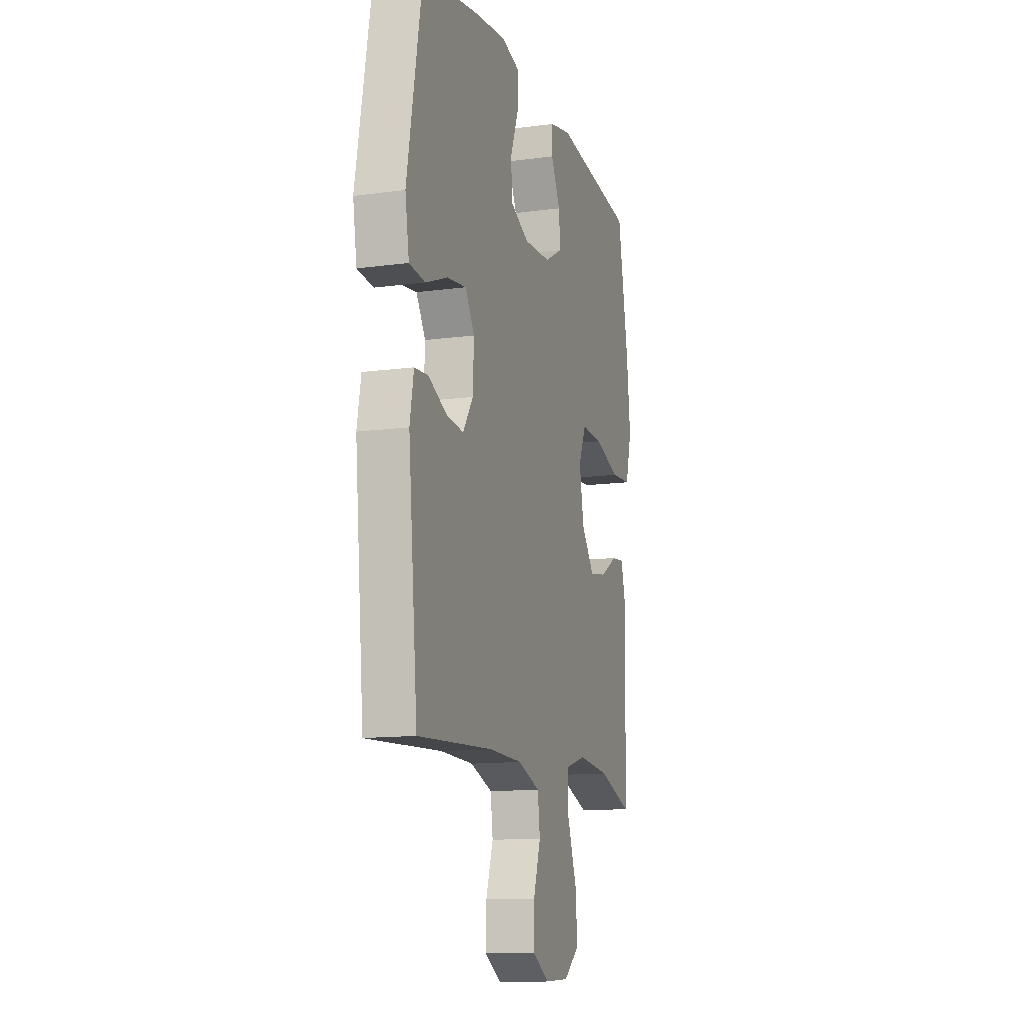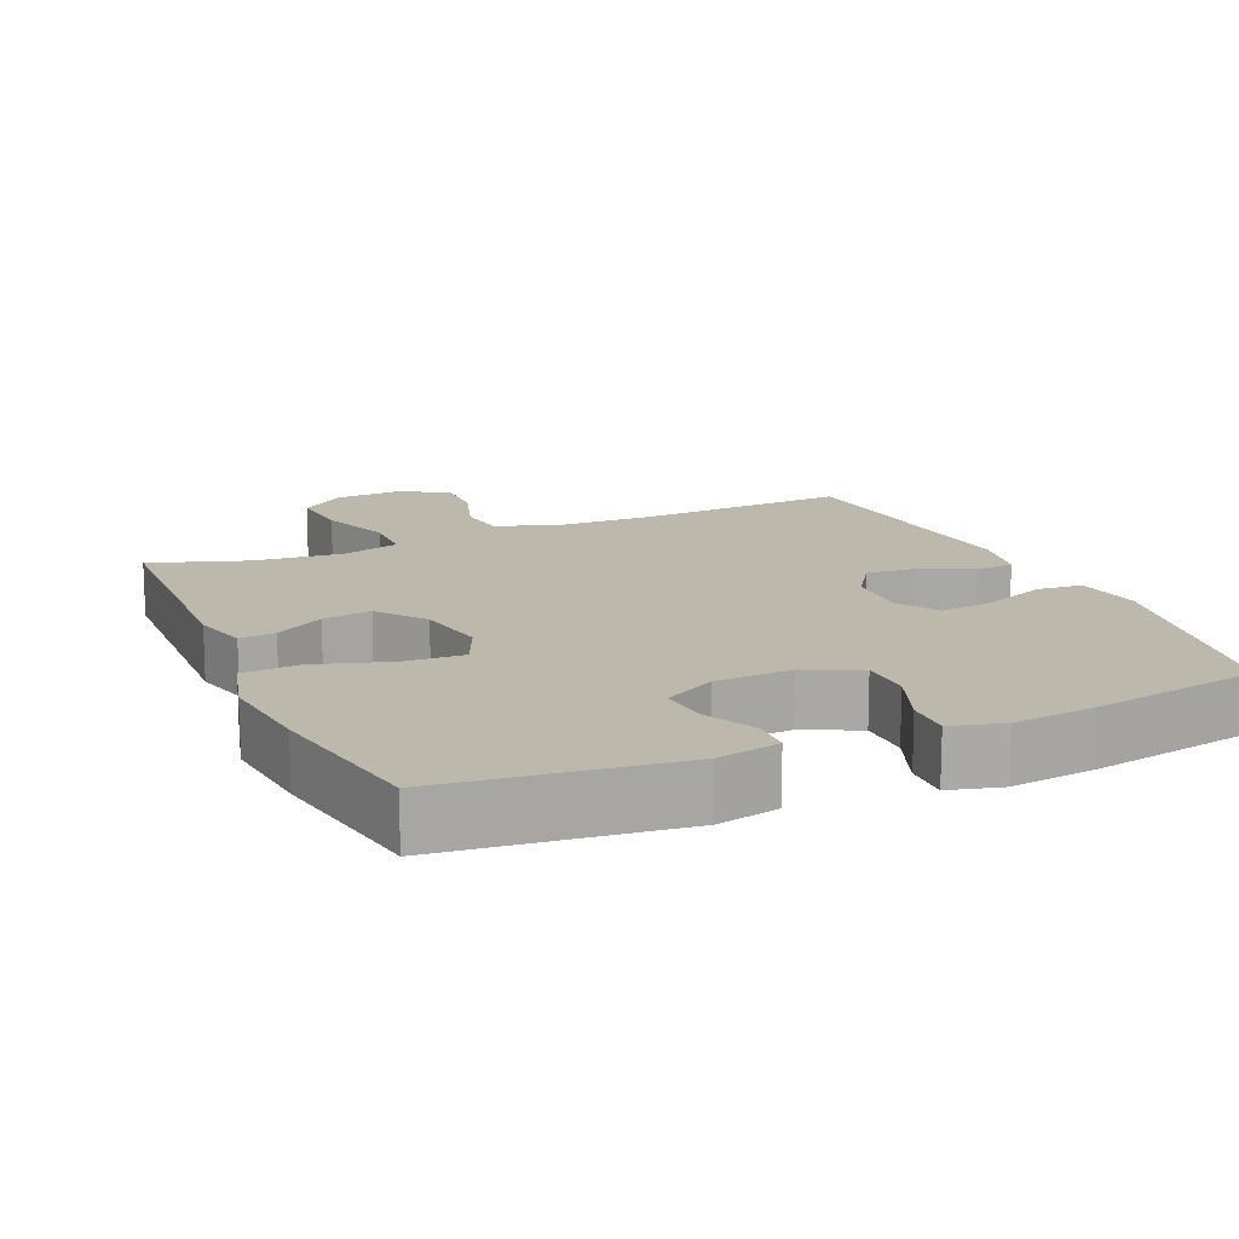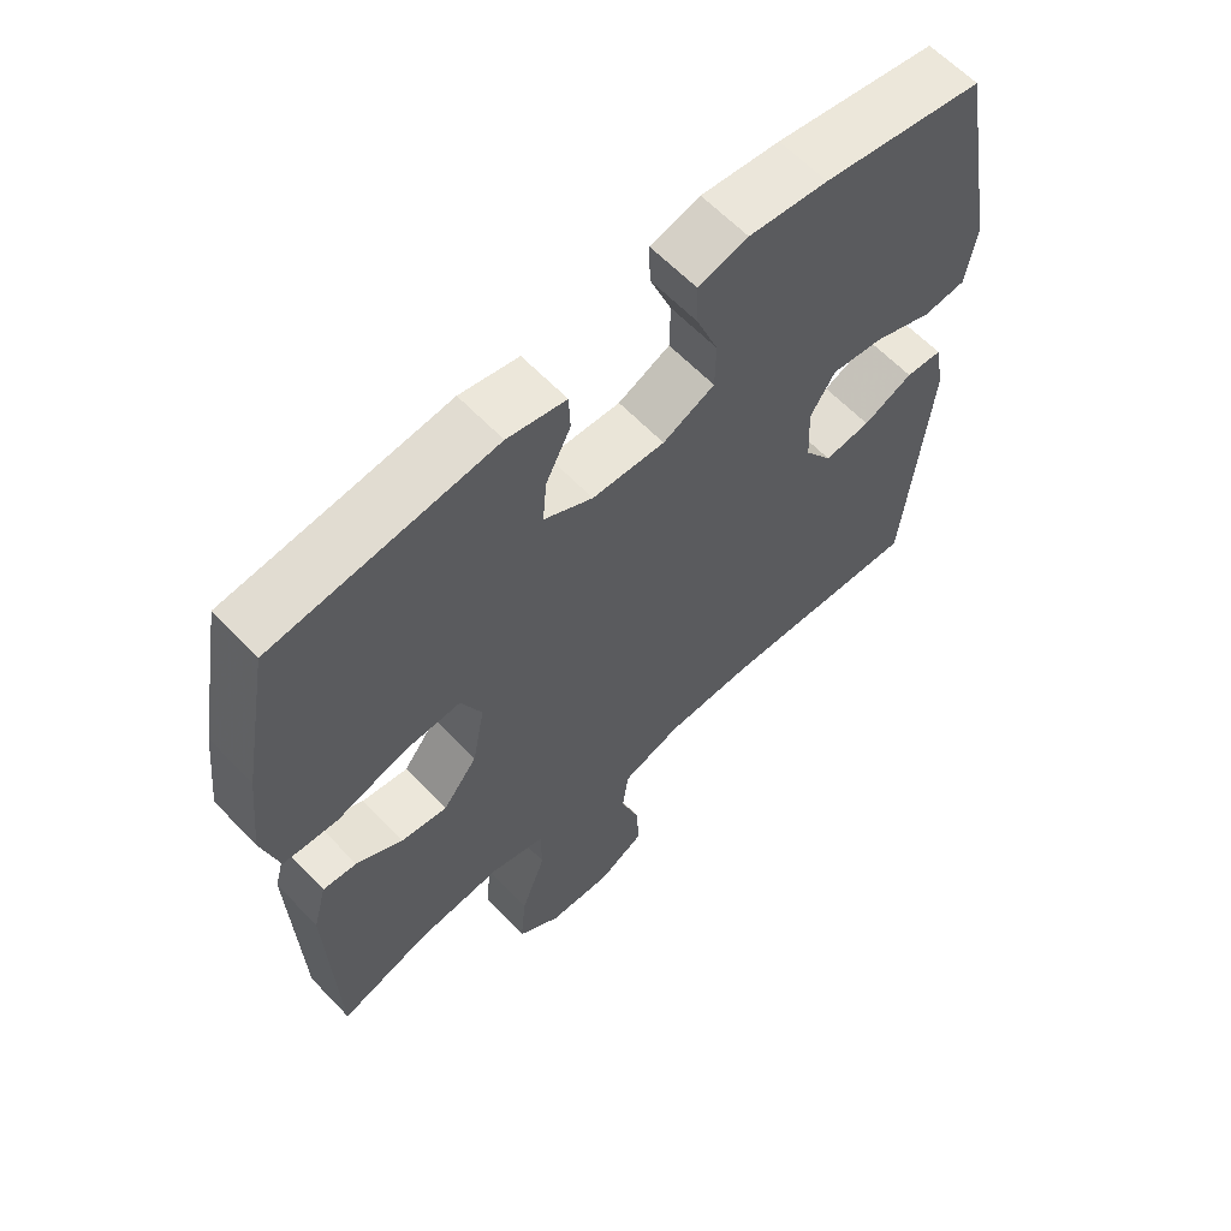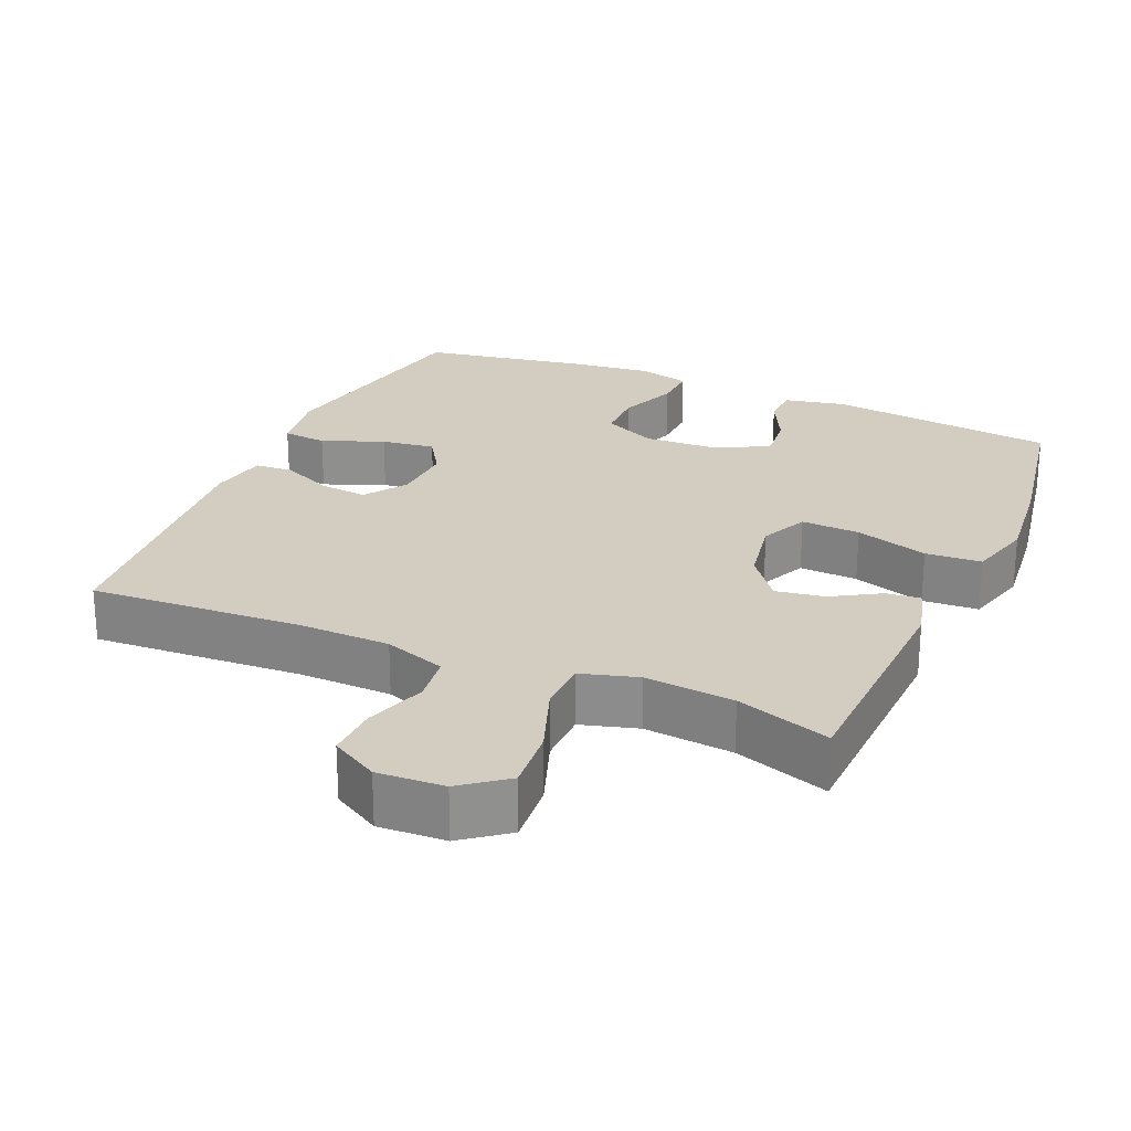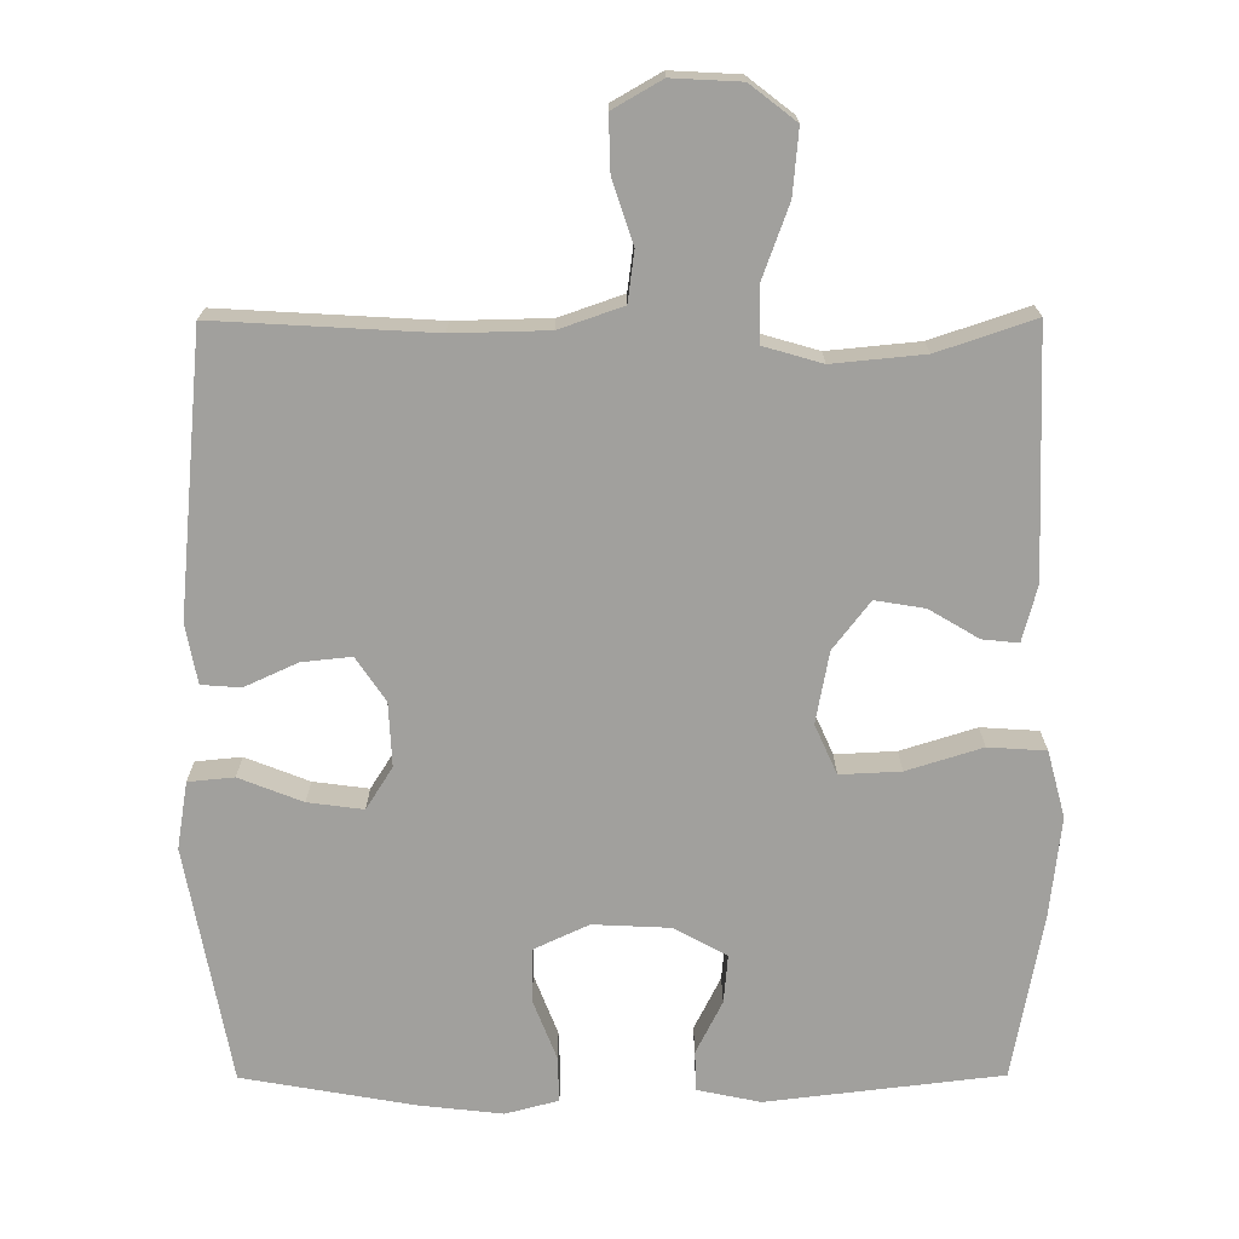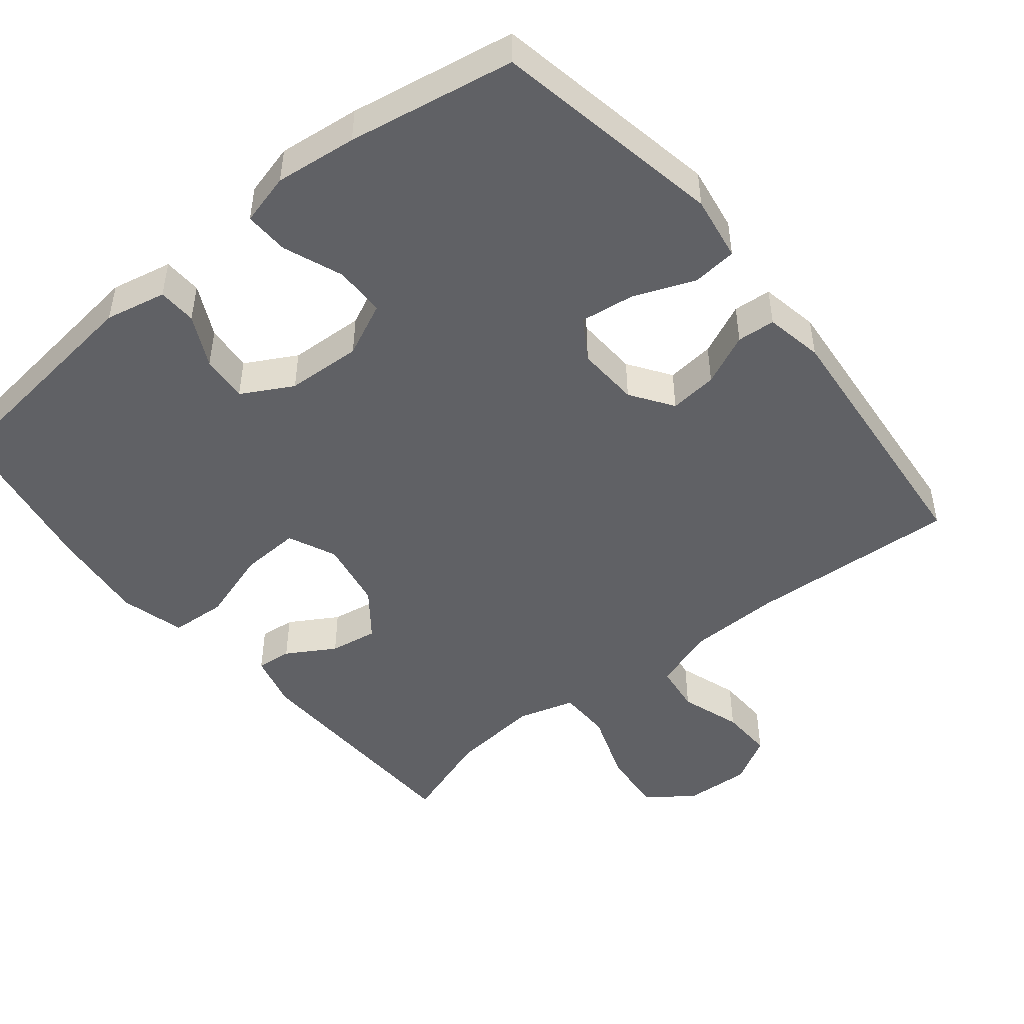
<metadata>
{"format":"obj","ext":"obj","renderer":"f3d","projection":"perspective","resolution":1024,"background":"white","views":[{"elev":-12.6,"azim":107.4,"up":"+Z"},{"elev":14.9,"azim":-23.7,"up":"+Y"},{"elev":62.1,"azim":-43.5,"up":"+Z"},{"elev":24.5,"azim":-156.4,"up":"+Y"},{"elev":-71.6,"azim":-179.8,"up":"+Y"},{"elev":-47.9,"azim":39.1,"up":"+Y"}]}
</metadata>
<code>
v -0.5 0.07 -0.5
v -0.511 0.07 -0.169
v -0.491 0.07 -0.093
v -0.442 0.07 -0.098
v -0.375 0.07 -0.138
v -0.308 0.07 -0.149
v -0.258 0.07 -0.084
v -0.24 0.07 0.013
v -0.27 0.07 0.08
v -0.352 0.07 0.076
v -0.454 0.07 0.044
v -0.532 0.07 0.049
v -0.556 0.07 0.139
v -0.541 0.07 0.274
v -0.5 0.07 0.5
v -0.181 0.07 0.538
v -0.096 0.07 0.52
v -0.094 0.07 0.466
v -0.13 0.07 0.394
v -0.136 0.07 0.328
v -0.065 0.07 0.289
v 0.04 0.07 0.284
v 0.115 0.07 0.319
v 0.116 0.07 0.39
v 0.084 0.07 0.473
v 0.082 0.07 0.535
v 0.154 0.07 0.554
v 0.268 0.07 0.541
v 0.5 0.07 0.5
v 0.559 0.07 0.178
v 0.544 0.07 0.087
v 0.482 0.07 0.081
v 0.396 0.07 0.115
v 0.321 0.07 0.125
v 0.285 0.07 0.068
v 0.289 0.07 -0.019
v 0.329 0.07 -0.078
v 0.396 0.07 -0.071
v 0.468 0.07 -0.038
v 0.521 0.07 -0.042
v 0.536 0.07 -0.123
v 0.5 0.07 -0.5
v 0.206 0.07 -0.483
v 0.077 0.07 -0.486
v -0.009 0.07 -0.516
v -0.018 0.07 -0.584
v 0.01 0.07 -0.669
v 0.012 0.07 -0.743
v -0.054 0.07 -0.781
v -0.147 0.07 -0.776
v -0.209 0.07 -0.728
v -0.201 0.07 -0.64
v -0.165 0.07 -0.541
v -0.166 0.07 -0.467
v -0.245 0.07 -0.444
v -0.369 0.07 -0.456
v -0.5 0 -0.5
v -0.511 0 -0.169
v -0.491 0 -0.093
v -0.442 0 -0.098
v -0.375 0 -0.138
v -0.308 0 -0.149
v -0.258 0 -0.084
v -0.24 0 0.013
v -0.27 0 0.08
v -0.352 0 0.076
v -0.454 0 0.044
v -0.532 0 0.049
v -0.556 0 0.139
v -0.541 0 0.274
v -0.5 0 0.5
v -0.181 0 0.538
v -0.096 0 0.52
v -0.094 0 0.466
v -0.13 0 0.394
v -0.136 0 0.328
v -0.065 0 0.289
v 0.04 0 0.284
v 0.115 0 0.319
v 0.116 0 0.39
v 0.084 0 0.473
v 0.082 0 0.535
v 0.154 0 0.554
v 0.268 0 0.541
v 0.5 0 0.5
v 0.559 0 0.178
v 0.544 0 0.087
v 0.482 0 0.081
v 0.396 0 0.115
v 0.321 0 0.125
v 0.285 0 0.068
v 0.289 0 -0.019
v 0.329 0 -0.078
v 0.396 0 -0.071
v 0.468 0 -0.038
v 0.521 0 -0.042
v 0.536 0 -0.123
v 0.5 0 -0.5
v 0.206 0 -0.483
v 0.077 0 -0.486
v -0.009 0 -0.516
v -0.018 0 -0.584
v 0.01 0 -0.669
v 0.012 0 -0.743
v -0.054 0 -0.781
v -0.147 0 -0.776
v -0.209 0 -0.728
v -0.201 0 -0.64
v -0.165 0 -0.541
v -0.166 0 -0.467
v -0.245 0 -0.444
v -0.369 0 -0.456
f 50 51 52 53
f 50 53 54
f 49 50 54
f 46 47 48 49
f 45 46 49 54
f 44 45 54
f 43 44 54 55
f 41 42 43 55
f 38 39 40 41
f 37 38 41 55
f 30 31 32 33
f 30 33 34
f 29 30 34
f 28 29 34 35
f 24 25 26 27
f 23 24 27 28
f 16 17 18 19
f 16 19 20
f 15 16 20
f 14 15 20 21
f 10 11 12 13
f 9 10 13 14
f 2 3 4 5
f 56 1 2 5
f 56 5 6
f 36 37 55 56
f 35 36 56 6
f 23 28 35
f 22 23 35 6
f 9 14 21 22
f 8 9 22
f 7 8 22
f 6 7 22
f 109 108 107 106
f 110 109 106
f 110 106 105
f 105 104 103 102
f 110 105 102 101
f 110 101 100
f 111 110 100 99
f 111 99 98 97
f 97 96 95 94
f 111 97 94 93
f 89 88 87 86
f 90 89 86
f 90 86 85
f 91 90 85 84
f 83 82 81 80
f 84 83 80 79
f 75 74 73 72
f 76 75 72
f 76 72 71
f 77 76 71 70
f 69 68 67 66
f 70 69 66 65
f 61 60 59 58
f 61 58 57 112
f 62 61 112
f 112 111 93 92
f 62 112 92 91
f 91 84 79
f 62 91 79 78
f 78 77 70 65
f 78 65 64
f 78 64 63
f 78 63 62
f 1 57 58 2
f 2 58 59 3
f 3 59 60 4
f 4 60 61 5
f 5 61 62 6
f 6 62 63 7
f 7 63 64 8
f 8 64 65 9
f 9 65 66 10
f 10 66 67 11
f 11 67 68 12
f 12 68 69 13
f 13 69 70 14
f 14 70 71 15
f 15 71 72 16
f 16 72 73 17
f 17 73 74 18
f 18 74 75 19
f 19 75 76 20
f 20 76 77 21
f 21 77 78 22
f 22 78 79 23
f 23 79 80 24
f 24 80 81 25
f 25 81 82 26
f 26 82 83 27
f 27 83 84 28
f 28 84 85 29
f 29 85 86 30
f 30 86 87 31
f 31 87 88 32
f 32 88 89 33
f 33 89 90 34
f 34 90 91 35
f 35 91 92 36
f 36 92 93 37
f 37 93 94 38
f 38 94 95 39
f 39 95 96 40
f 40 96 97 41
f 41 97 98 42
f 42 98 99 43
f 43 99 100 44
f 44 100 101 45
f 45 101 102 46
f 46 102 103 47
f 47 103 104 48
f 48 104 105 49
f 49 105 106 50
f 50 106 107 51
f 51 107 108 52
f 52 108 109 53
f 53 109 110 54
f 54 110 111 55
f 55 111 112 56
f 56 112 57 1

</code>
